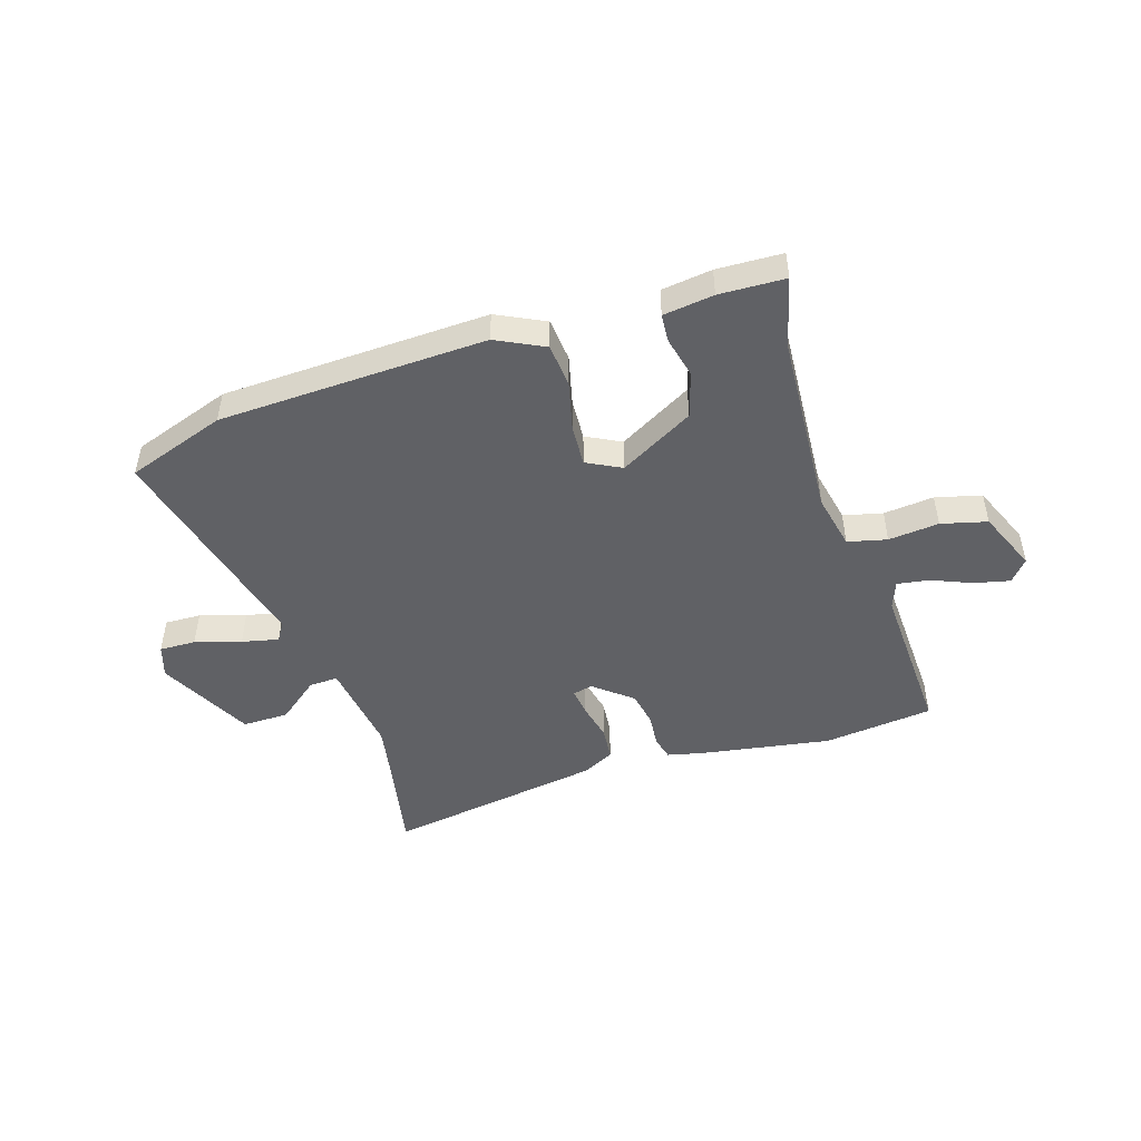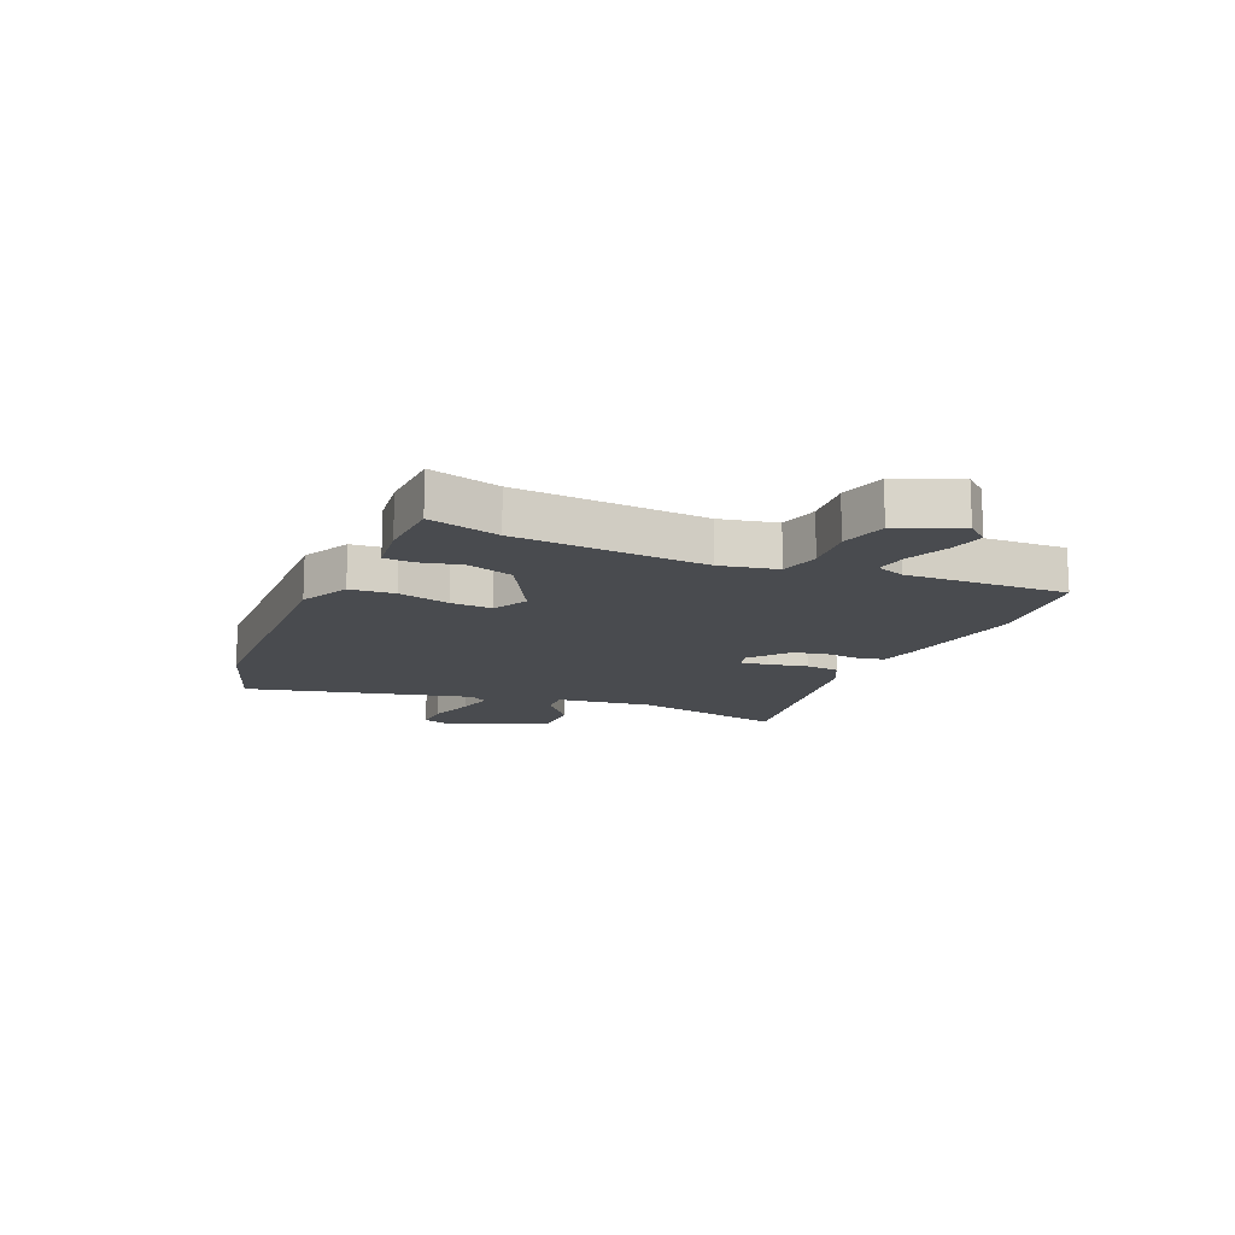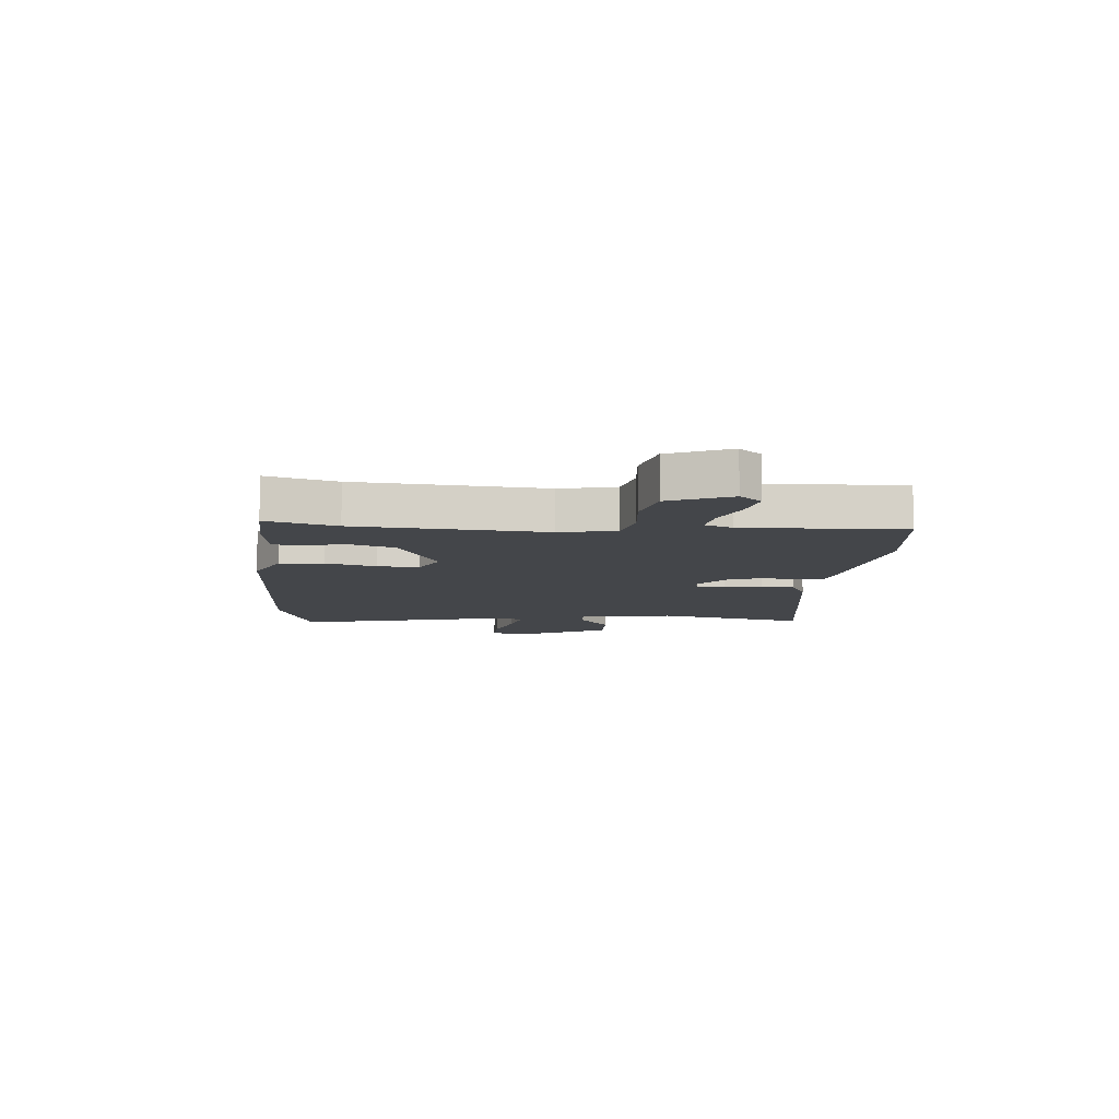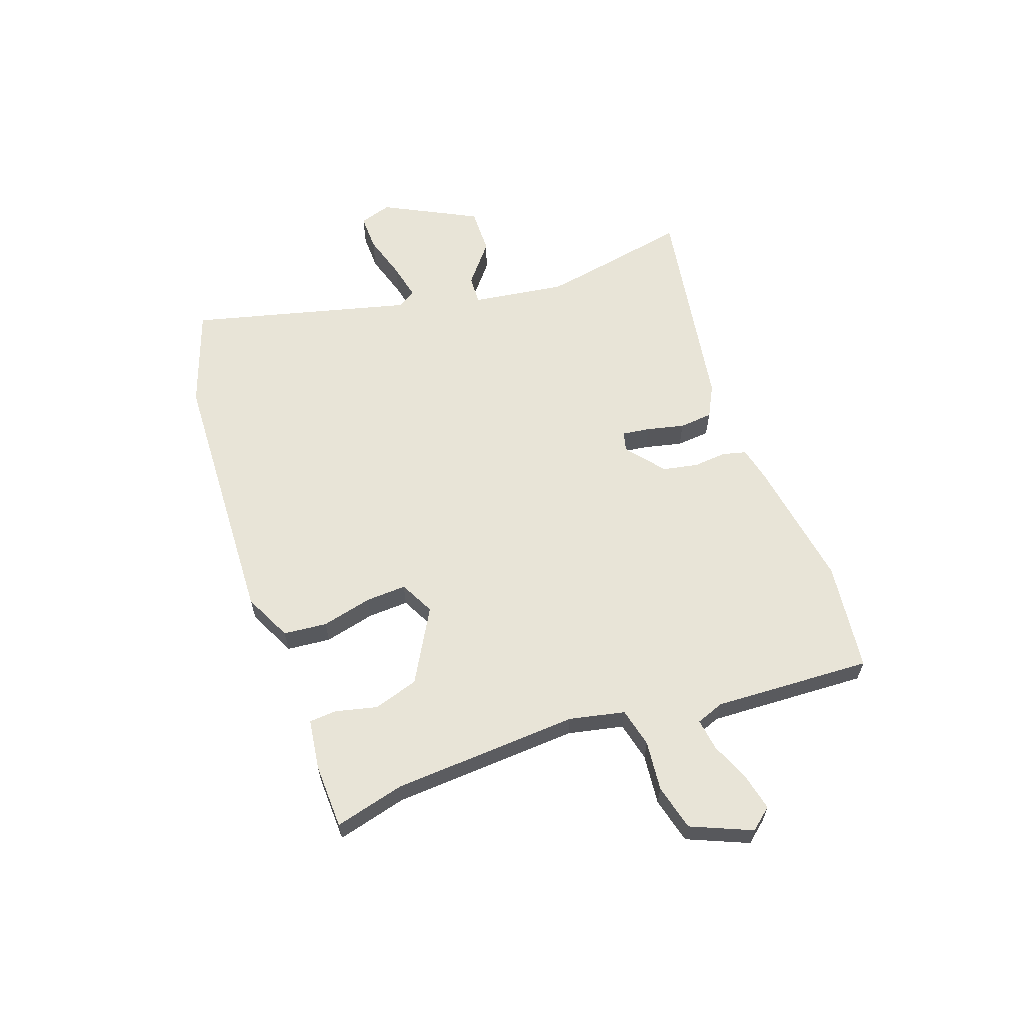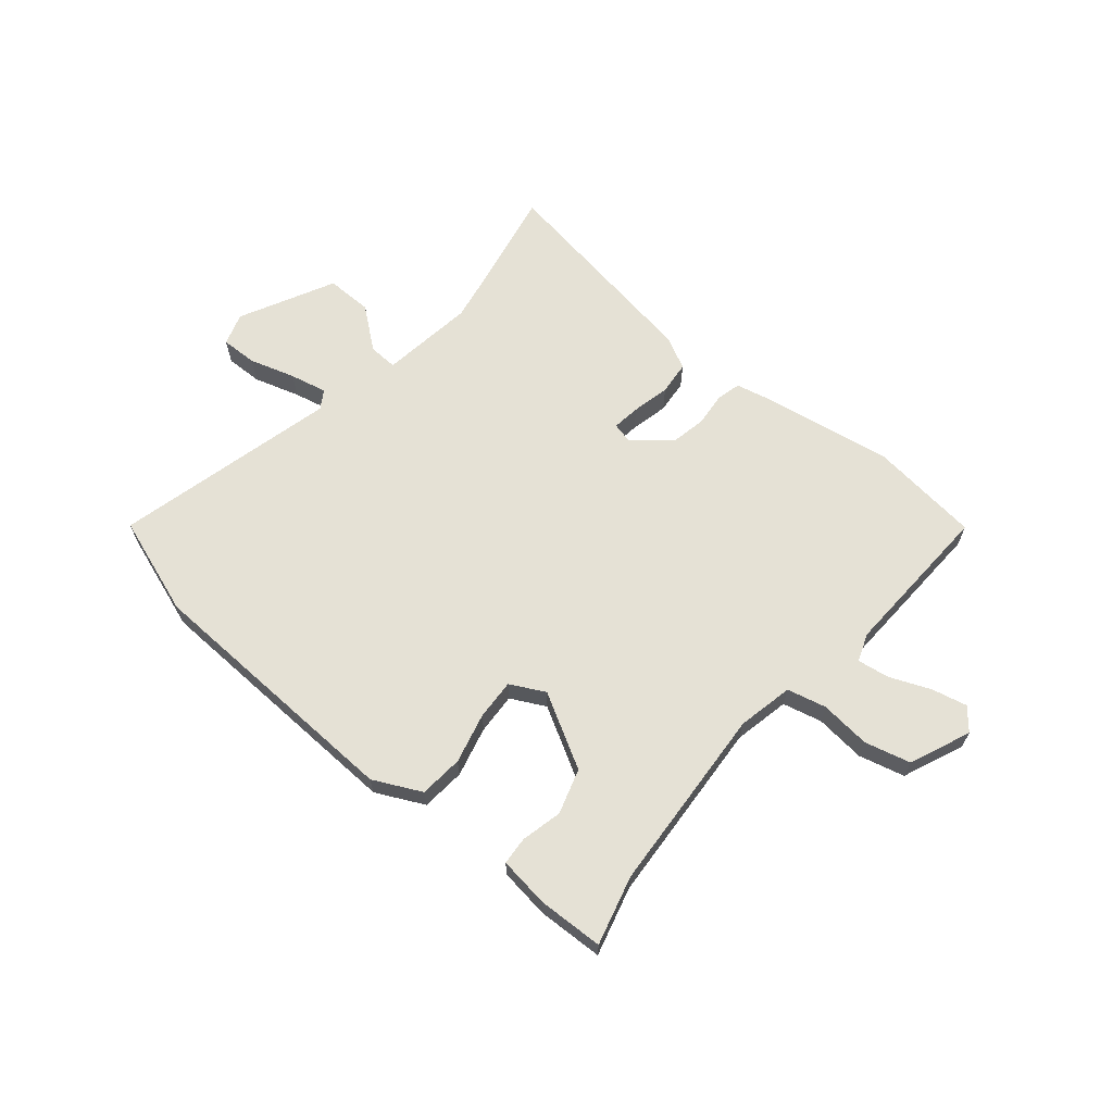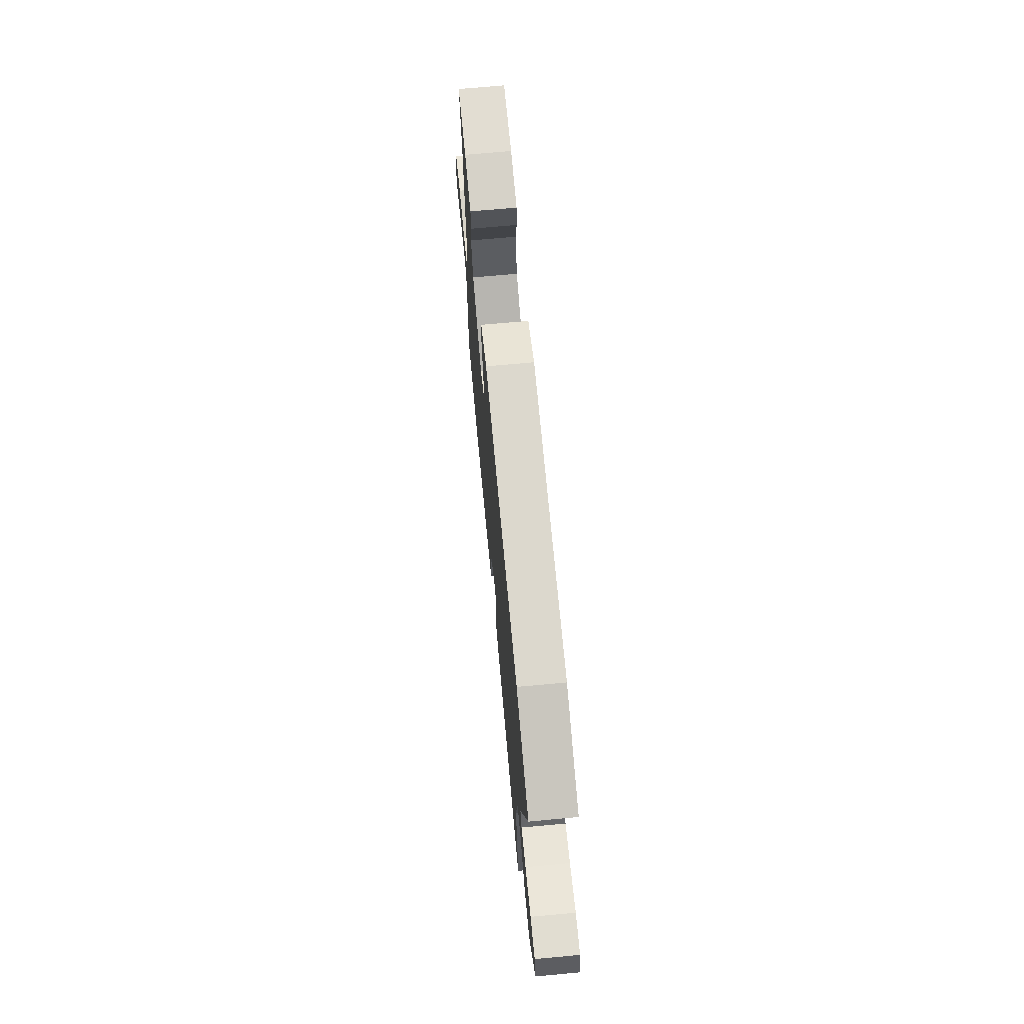
<metadata>
{"format":"obj","ext":"obj","renderer":"f3d","projection":"perspective","resolution":1024,"background":"white","views":[{"elev":-48.0,"azim":16.9,"up":"+Y"},{"elev":-14.2,"azim":65.7,"up":"+Y"},{"elev":-9.6,"azim":84.0,"up":"+Y"},{"elev":61.3,"azim":70.0,"up":"+Y"},{"elev":65.0,"azim":39.3,"up":"+Y"},{"elev":69.7,"azim":-95.3,"up":"+Z"}]}
</metadata>
<code>
v 0.504 0.07 0.516
v 0.473 0.07 0.392
v 0.455 0.07 0.058
v 0.477 0.07 -0.041
v 0.547 0.07 -0.057
v 0.637 0.07 -0.047
v 0.719 0.07 -0.067
v 0.766 0.07 -0.175
v 0.734 0.07 -0.214
v 0.67 0.07 -0.2
v 0.598 0.07 -0.171
v 0.541 0.07 -0.163
v 0.523 0.07 -0.213
v 0.538 0.07 -0.495
v 0.342 0.07 -0.52
v 0.107 0.07 -0.484
v 0.044 0.07 -0.47
v 0.033 0.07 -0.427
v 0.038 0.07 -0.368
v 0.025 0.07 -0.305
v -0.043 0.07 -0.251
v -0.078 0.07 -0.26
v -0.071 0.07 -0.31
v -0.055 0.07 -0.377
v -0.06 0.07 -0.437
v -0.117 0.07 -0.467
v -0.506 0.07 -0.534
v -0.468 0.07 -0.329
v -0.457 0.07 -0.264
v -0.482 0.07 -0.096
v -0.534 0.07 -0.099
v -0.606 0.07 -0.158
v -0.689 0.07 -0.16
v -0.776 0.07 0.007
v -0.758 0.07 0.065
v -0.693 0.07 0.064
v -0.611 0.07 0.04
v -0.545 0.07 0.026
v -0.525 0.07 0.059
v -0.628 0.07 0.454
v -0.452 0.07 0.517
v 0.025 0.07 0.54
v 0.111 0.07 0.499
v 0.119 0.07 0.421
v 0.098 0.07 0.331
v 0.095 0.07 0.258
v 0.157 0.07 0.227
v 0.288 0.07 0.302
v 0.312 0.07 0.383
v 0.294 0.07 0.456
v 0.297 0.07 0.506
v 0.387 0.07 0.519
v 0.504 0 0.516
v 0.473 0 0.392
v 0.455 0 0.058
v 0.477 0 -0.041
v 0.547 0 -0.057
v 0.637 0 -0.047
v 0.719 0 -0.067
v 0.766 0 -0.175
v 0.734 0 -0.214
v 0.67 0 -0.2
v 0.598 0 -0.171
v 0.541 0 -0.163
v 0.523 0 -0.213
v 0.538 0 -0.495
v 0.342 0 -0.52
v 0.107 0 -0.484
v 0.044 0 -0.47
v 0.033 0 -0.427
v 0.038 0 -0.368
v 0.025 0 -0.305
v -0.043 0 -0.251
v -0.078 0 -0.26
v -0.071 0 -0.31
v -0.055 0 -0.377
v -0.06 0 -0.437
v -0.117 0 -0.467
v -0.506 0 -0.534
v -0.468 0 -0.329
v -0.457 0 -0.264
v -0.482 0 -0.096
v -0.534 0 -0.099
v -0.606 0 -0.158
v -0.689 0 -0.16
v -0.776 0 0.007
v -0.758 0 0.065
v -0.693 0 0.064
v -0.611 0 0.04
v -0.545 0 0.026
v -0.525 0 0.059
v -0.628 0 0.454
v -0.452 0 0.517
v 0.025 0 0.54
v 0.111 0 0.499
v 0.119 0 0.421
v 0.098 0 0.331
v 0.095 0 0.258
v 0.157 0 0.227
v 0.288 0 0.302
v 0.312 0 0.383
v 0.294 0 0.456
v 0.297 0 0.506
v 0.387 0 0.519
f 52 1 2
f 51 52 2
f 50 51 2
f 49 50 2
f 48 49 2 3
f 47 48 3 4
f 46 47 4
f 43 44 45
f 42 43 45
f 41 42 45
f 40 41 45
f 39 40 45
f 38 39 45 46
f 35 36 37
f 34 35 37
f 33 34 37
f 32 33 37
f 31 32 37
f 30 31 37 38
f 26 27 28
f 25 26 28
f 24 25 28
f 23 24 28
f 22 23 28 29
f 21 22 29 30
f 17 18 19
f 16 17 19
f 15 16 19
f 14 15 19
f 13 14 19
f 12 13 19 20
f 9 10 11
f 8 9 11
f 7 8 11
f 6 7 11
f 5 6 11
f 4 5 11 12
f 46 4 12
f 38 46 12
f 30 38 12
f 21 30 12
f 12 20 21
f 54 53 104
f 54 104 103
f 54 103 102
f 54 102 101
f 55 54 101 100
f 56 55 100 99
f 56 99 98
f 97 96 95
f 97 95 94
f 97 94 93
f 97 93 92
f 97 92 91
f 98 97 91 90
f 89 88 87
f 89 87 86
f 89 86 85
f 89 85 84
f 89 84 83
f 90 89 83 82
f 80 79 78
f 80 78 77
f 80 77 76
f 80 76 75
f 81 80 75 74
f 82 81 74 73
f 71 70 69
f 71 69 68
f 71 68 67
f 71 67 66
f 71 66 65
f 72 71 65 64
f 63 62 61
f 63 61 60
f 63 60 59
f 63 59 58
f 63 58 57
f 64 63 57 56
f 64 56 98
f 64 98 90
f 64 90 82
f 64 82 73
f 73 72 64
f 1 53 54 2
f 2 54 55 3
f 3 55 56 4
f 4 56 57 5
f 5 57 58 6
f 6 58 59 7
f 7 59 60 8
f 8 60 61 9
f 9 61 62 10
f 10 62 63 11
f 11 63 64 12
f 12 64 65 13
f 13 65 66 14
f 14 66 67 15
f 15 67 68 16
f 16 68 69 17
f 17 69 70 18
f 18 70 71 19
f 19 71 72 20
f 20 72 73 21
f 21 73 74 22
f 22 74 75 23
f 23 75 76 24
f 24 76 77 25
f 25 77 78 26
f 26 78 79 27
f 27 79 80 28
f 28 80 81 29
f 29 81 82 30
f 30 82 83 31
f 31 83 84 32
f 32 84 85 33
f 33 85 86 34
f 34 86 87 35
f 35 87 88 36
f 36 88 89 37
f 37 89 90 38
f 38 90 91 39
f 39 91 92 40
f 40 92 93 41
f 41 93 94 42
f 42 94 95 43
f 43 95 96 44
f 44 96 97 45
f 45 97 98 46
f 46 98 99 47
f 47 99 100 48
f 48 100 101 49
f 49 101 102 50
f 50 102 103 51
f 51 103 104 52
f 52 104 53 1

</code>
